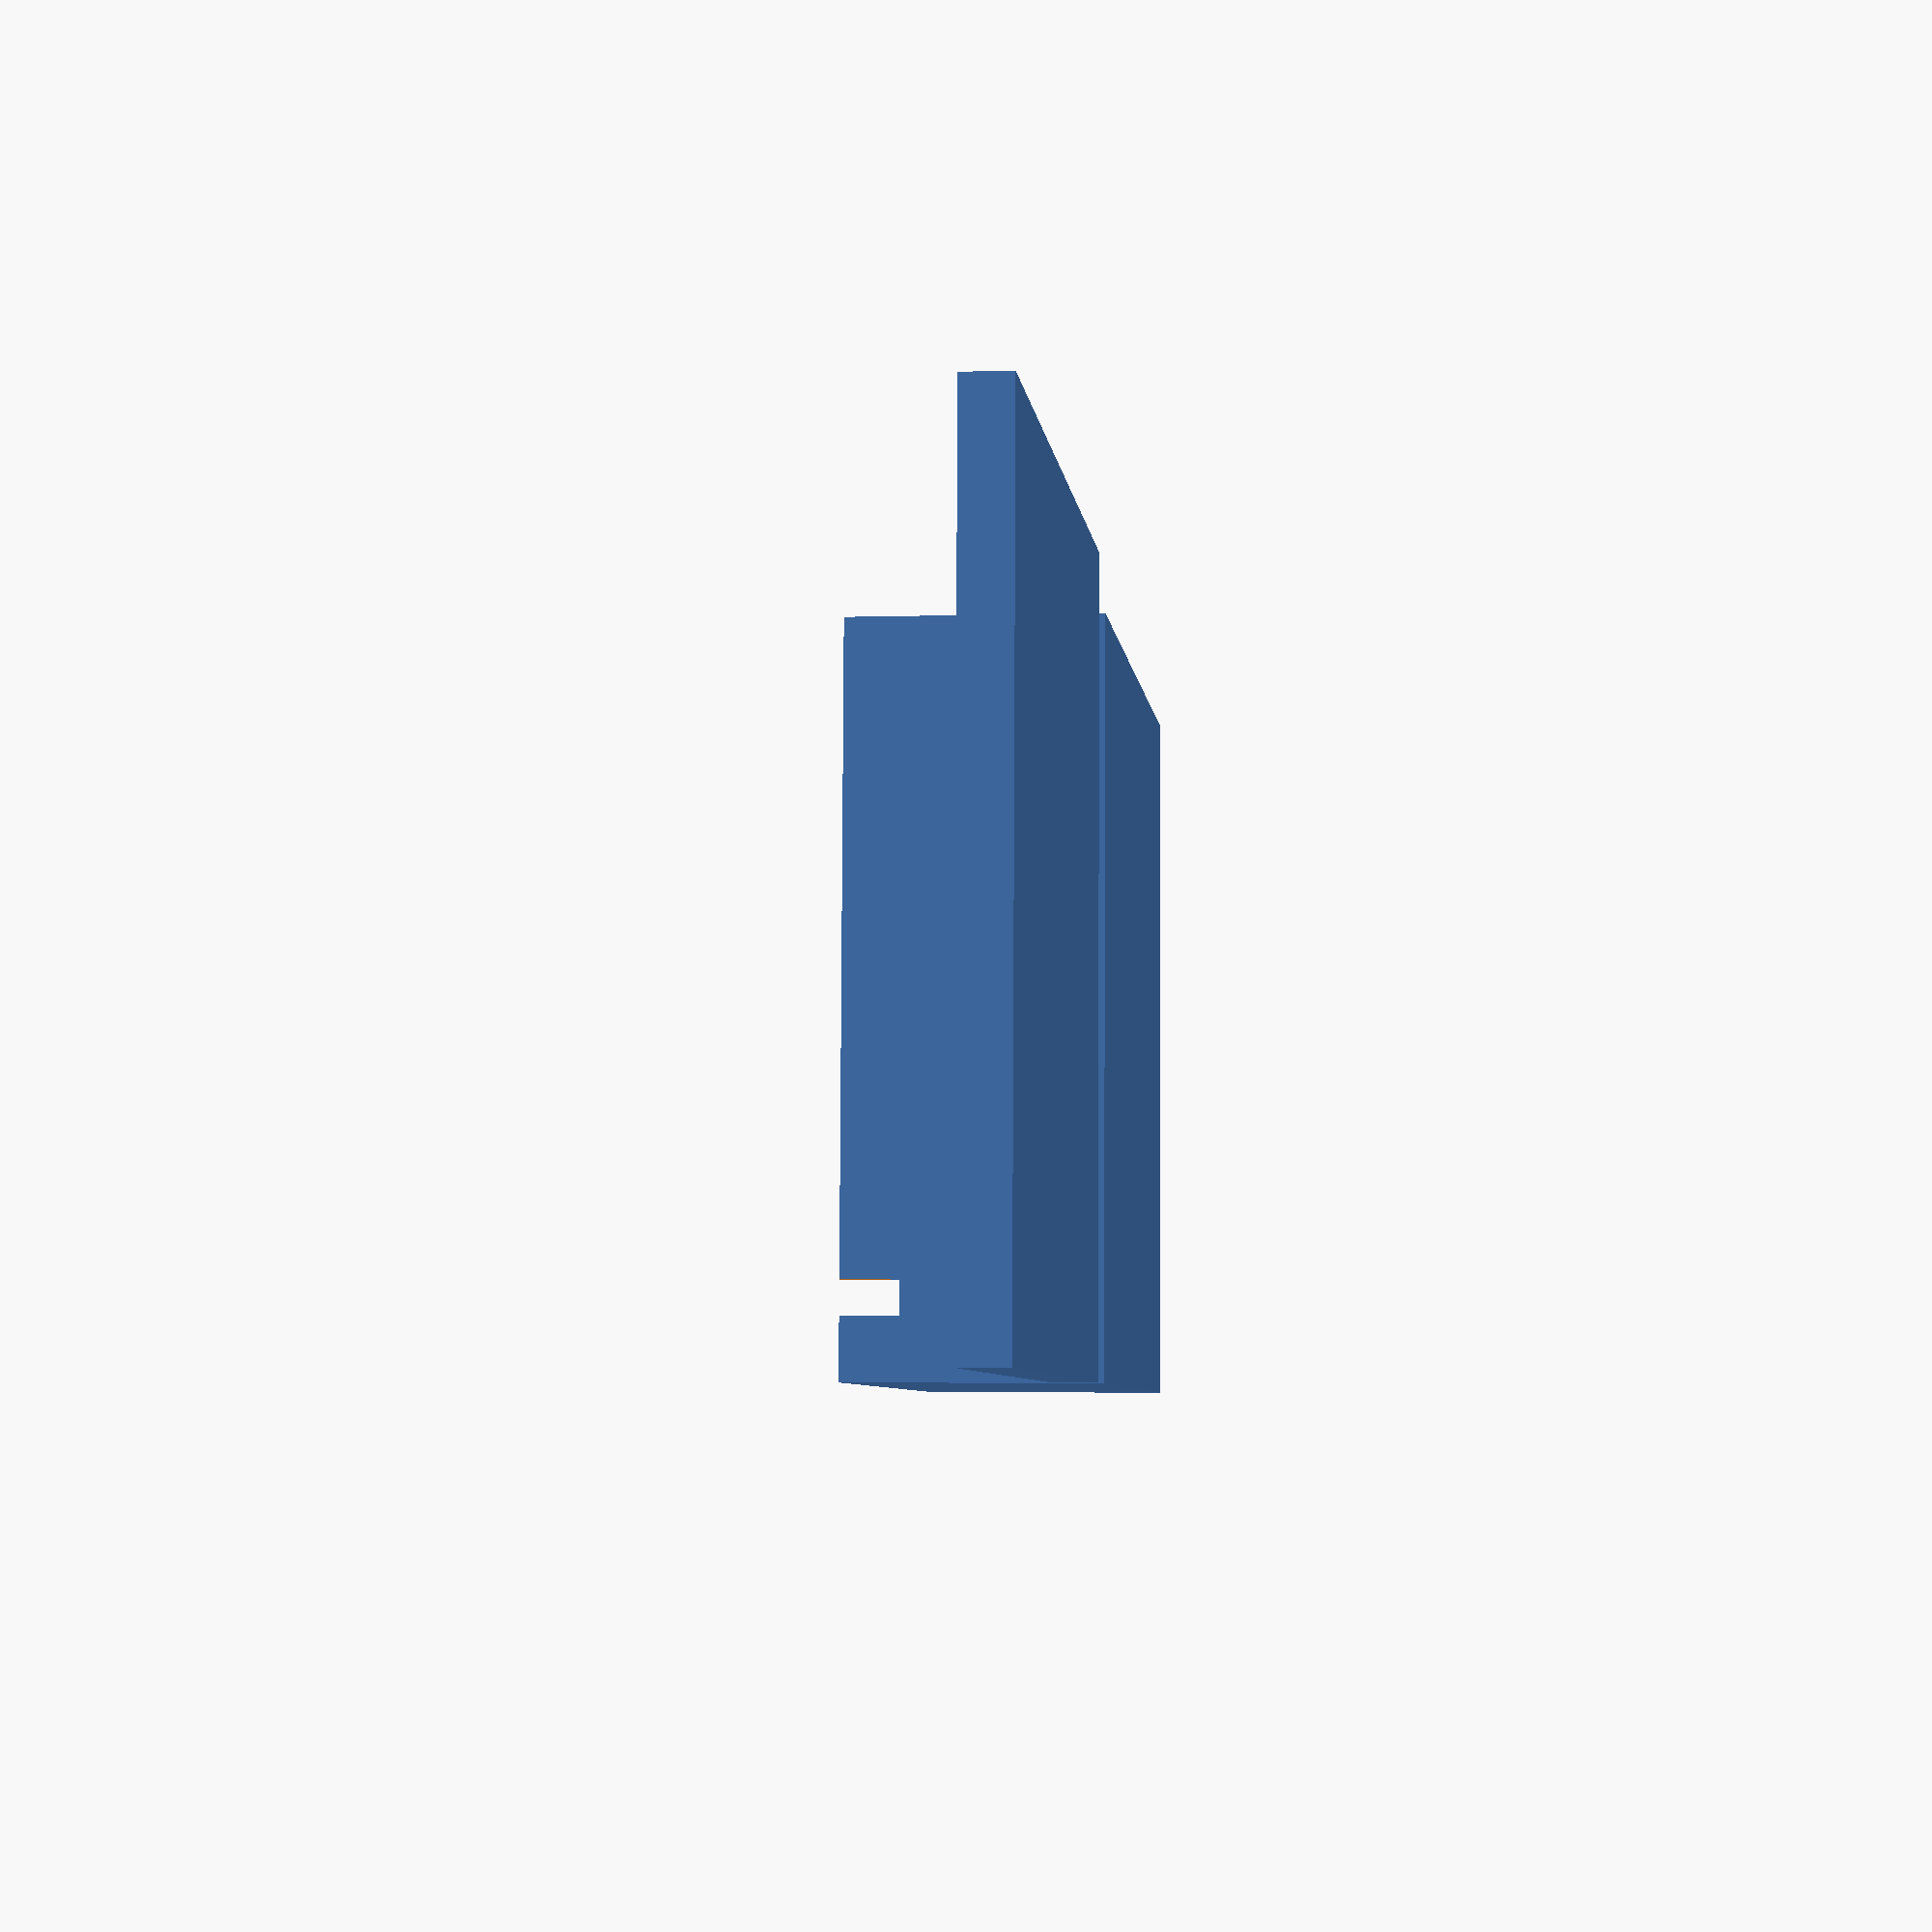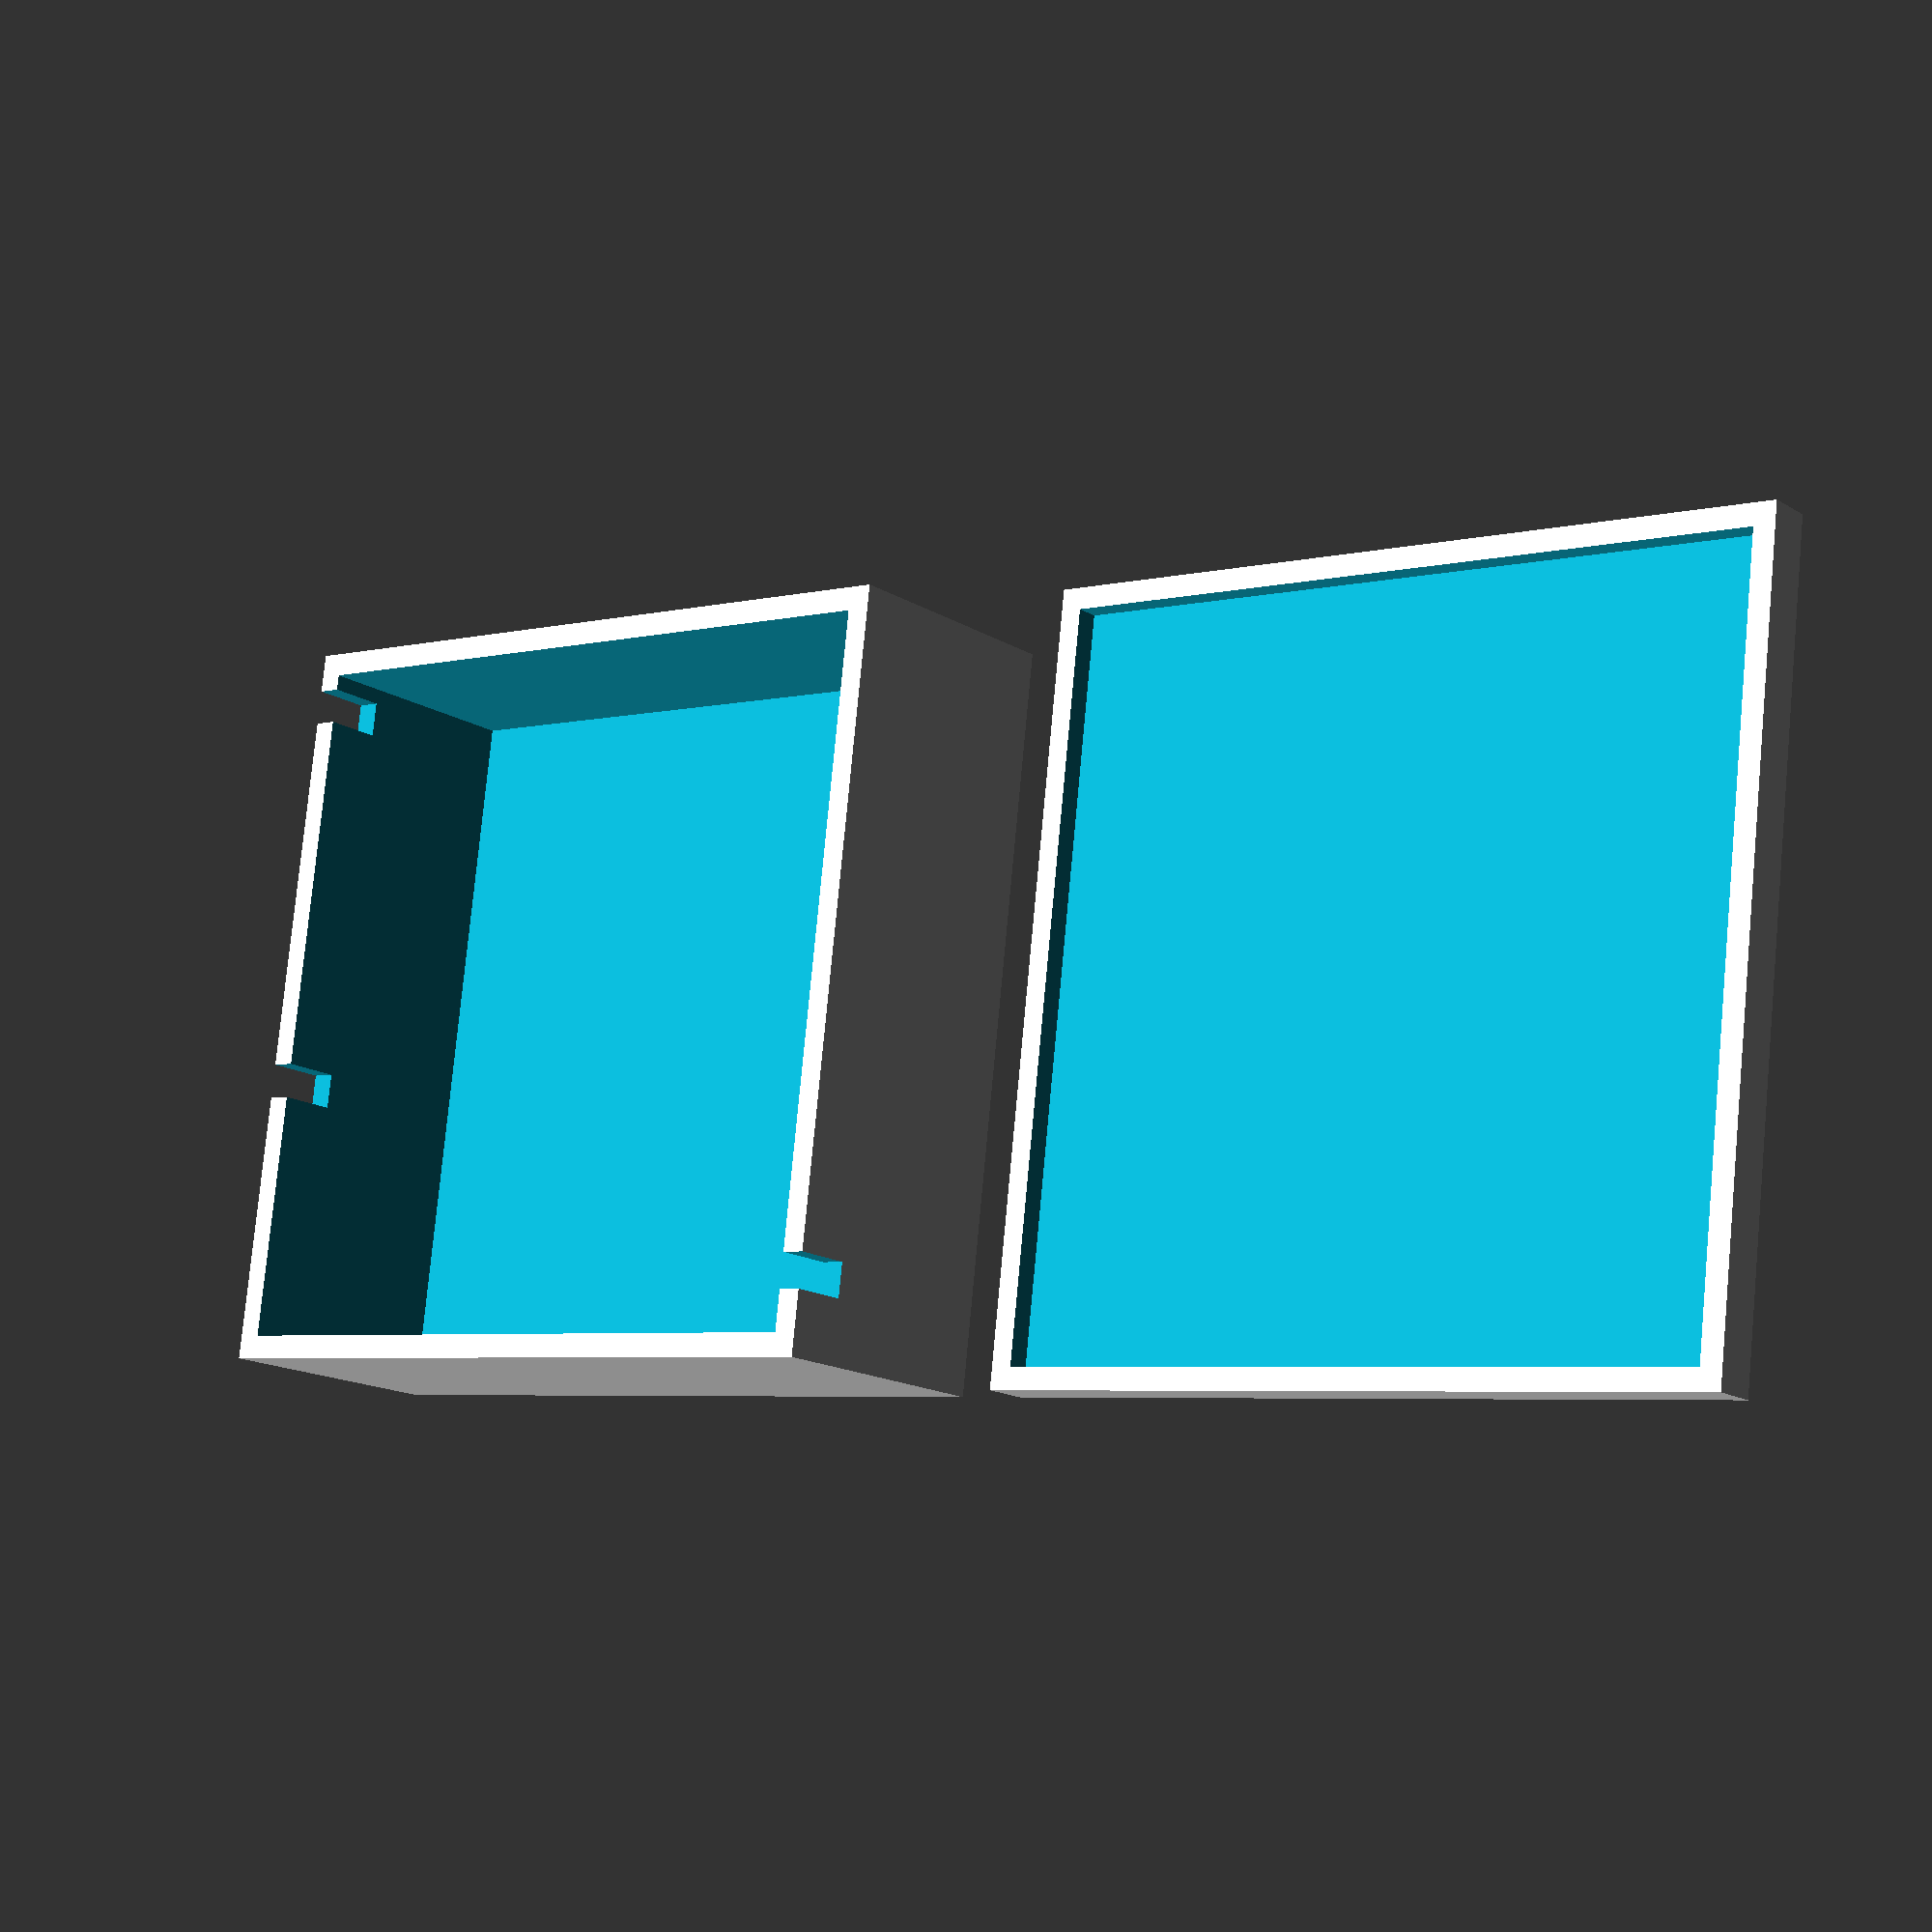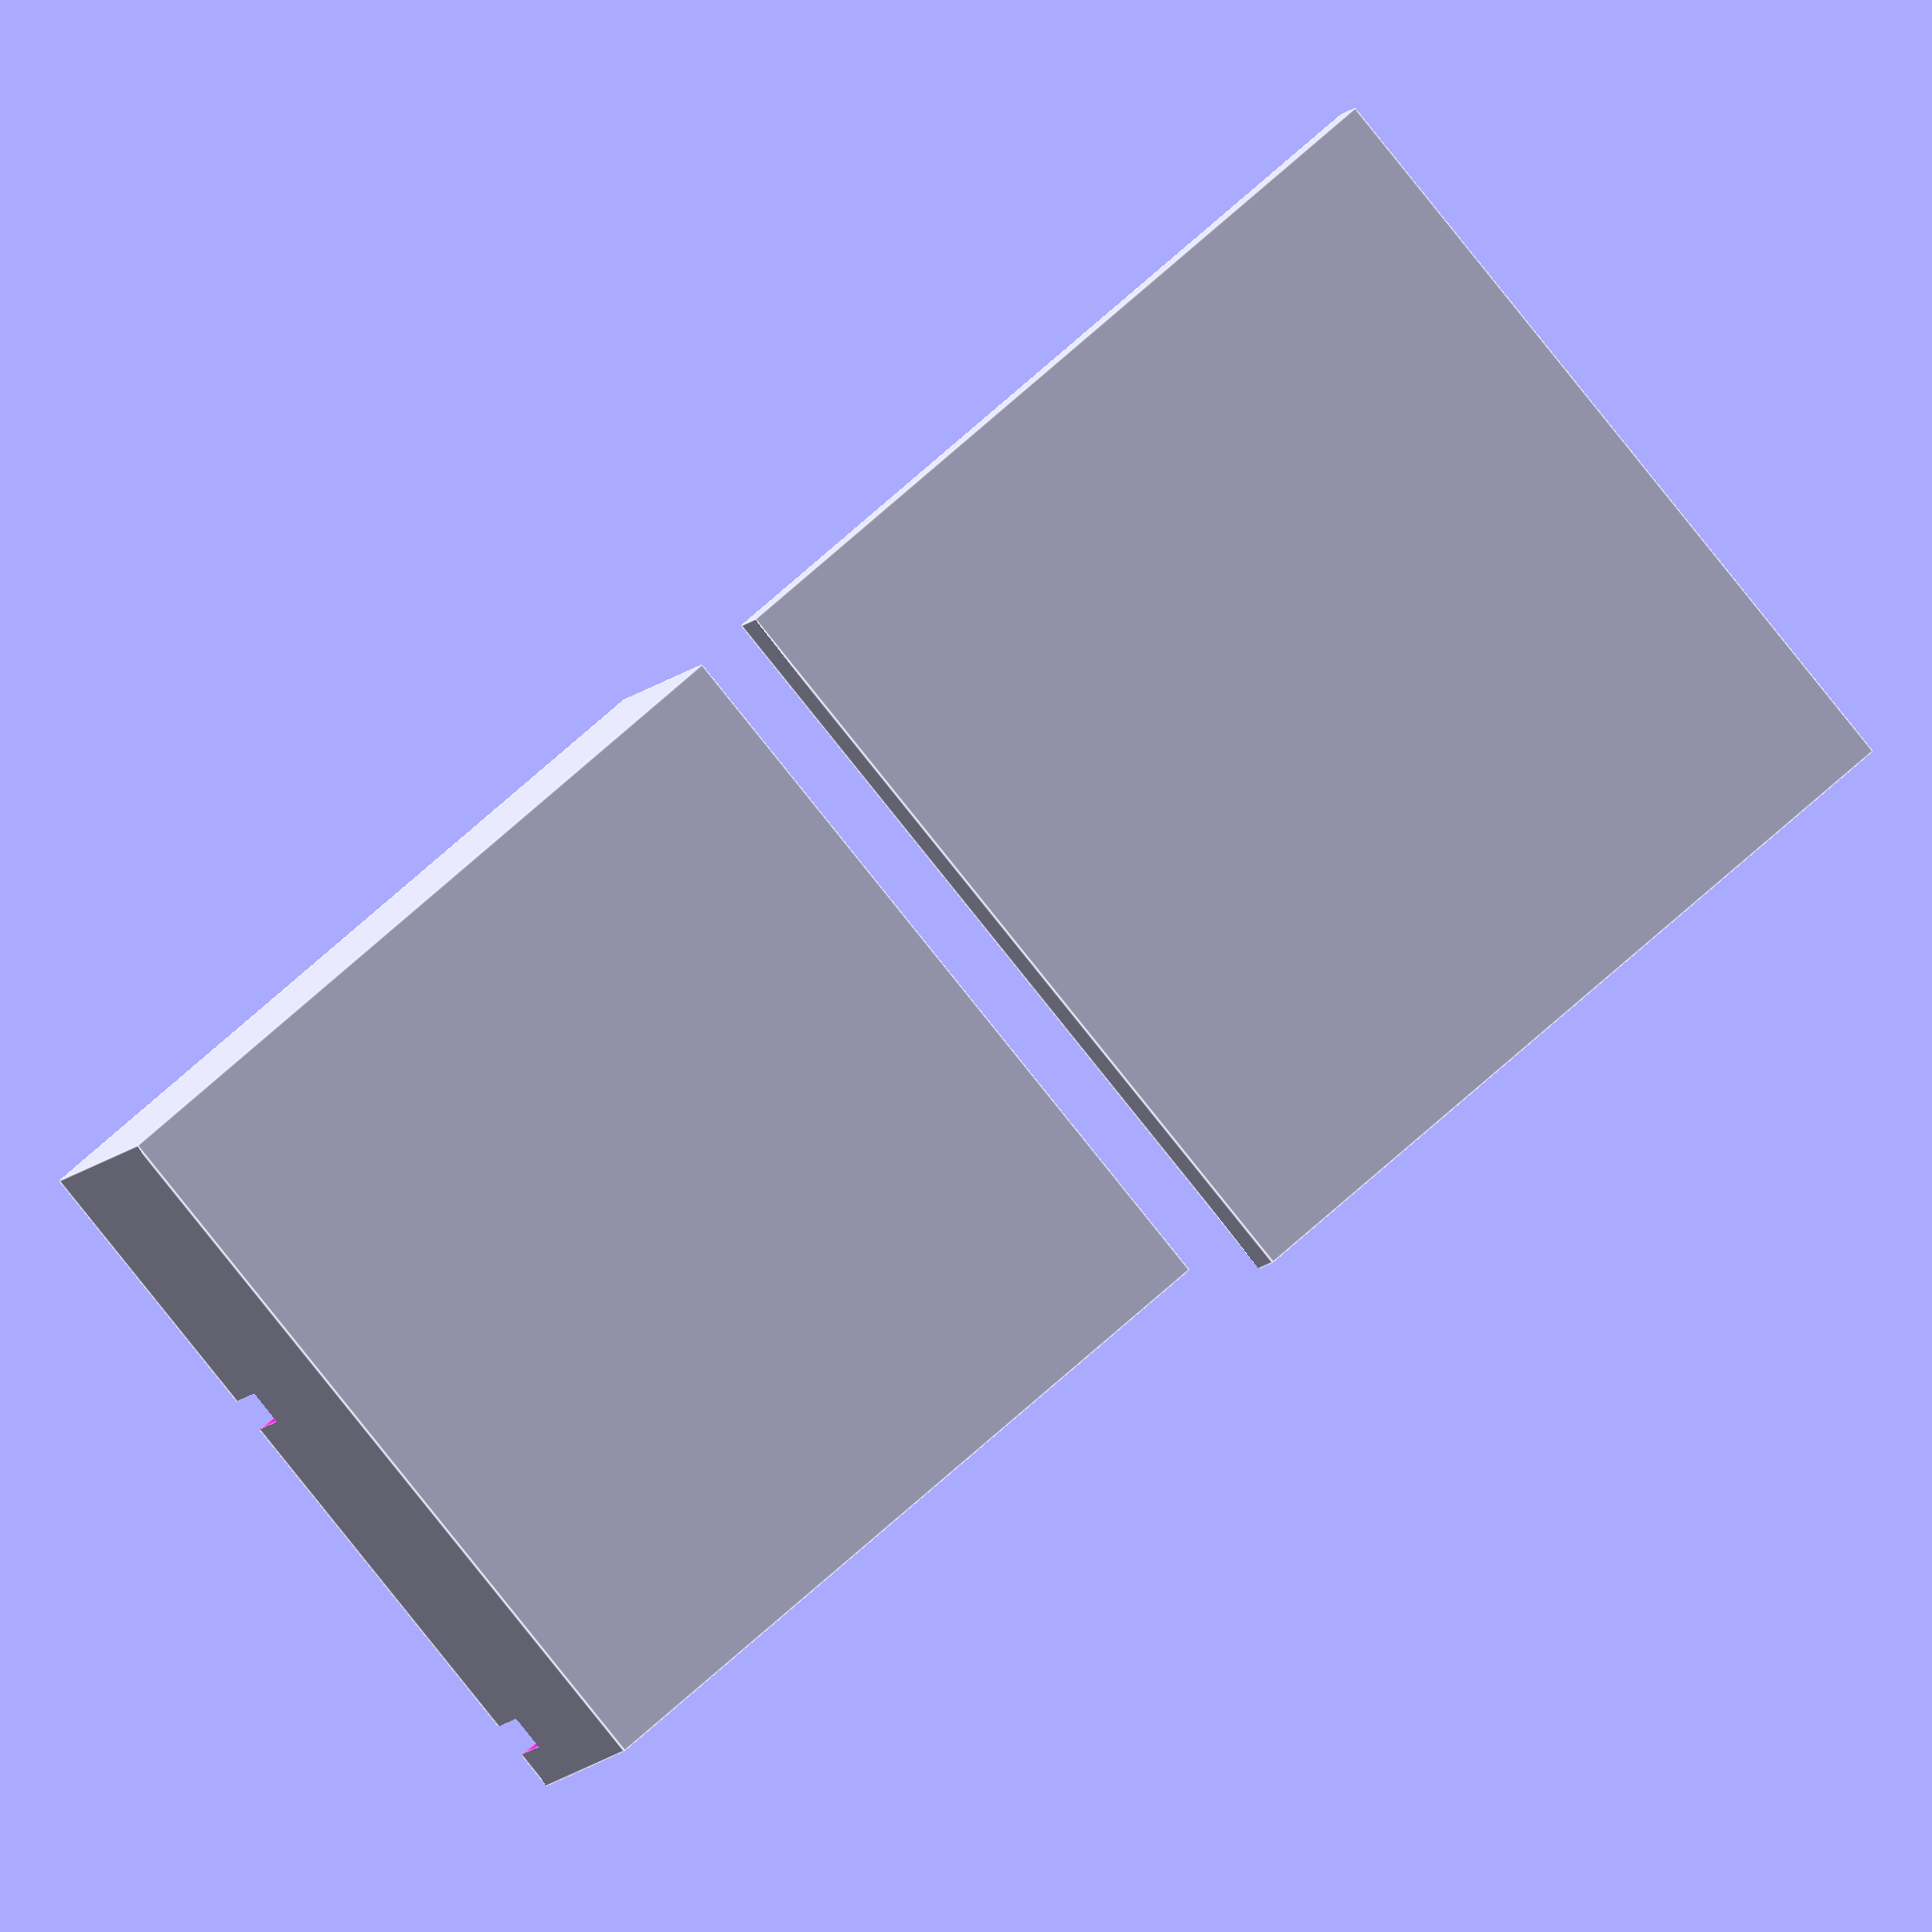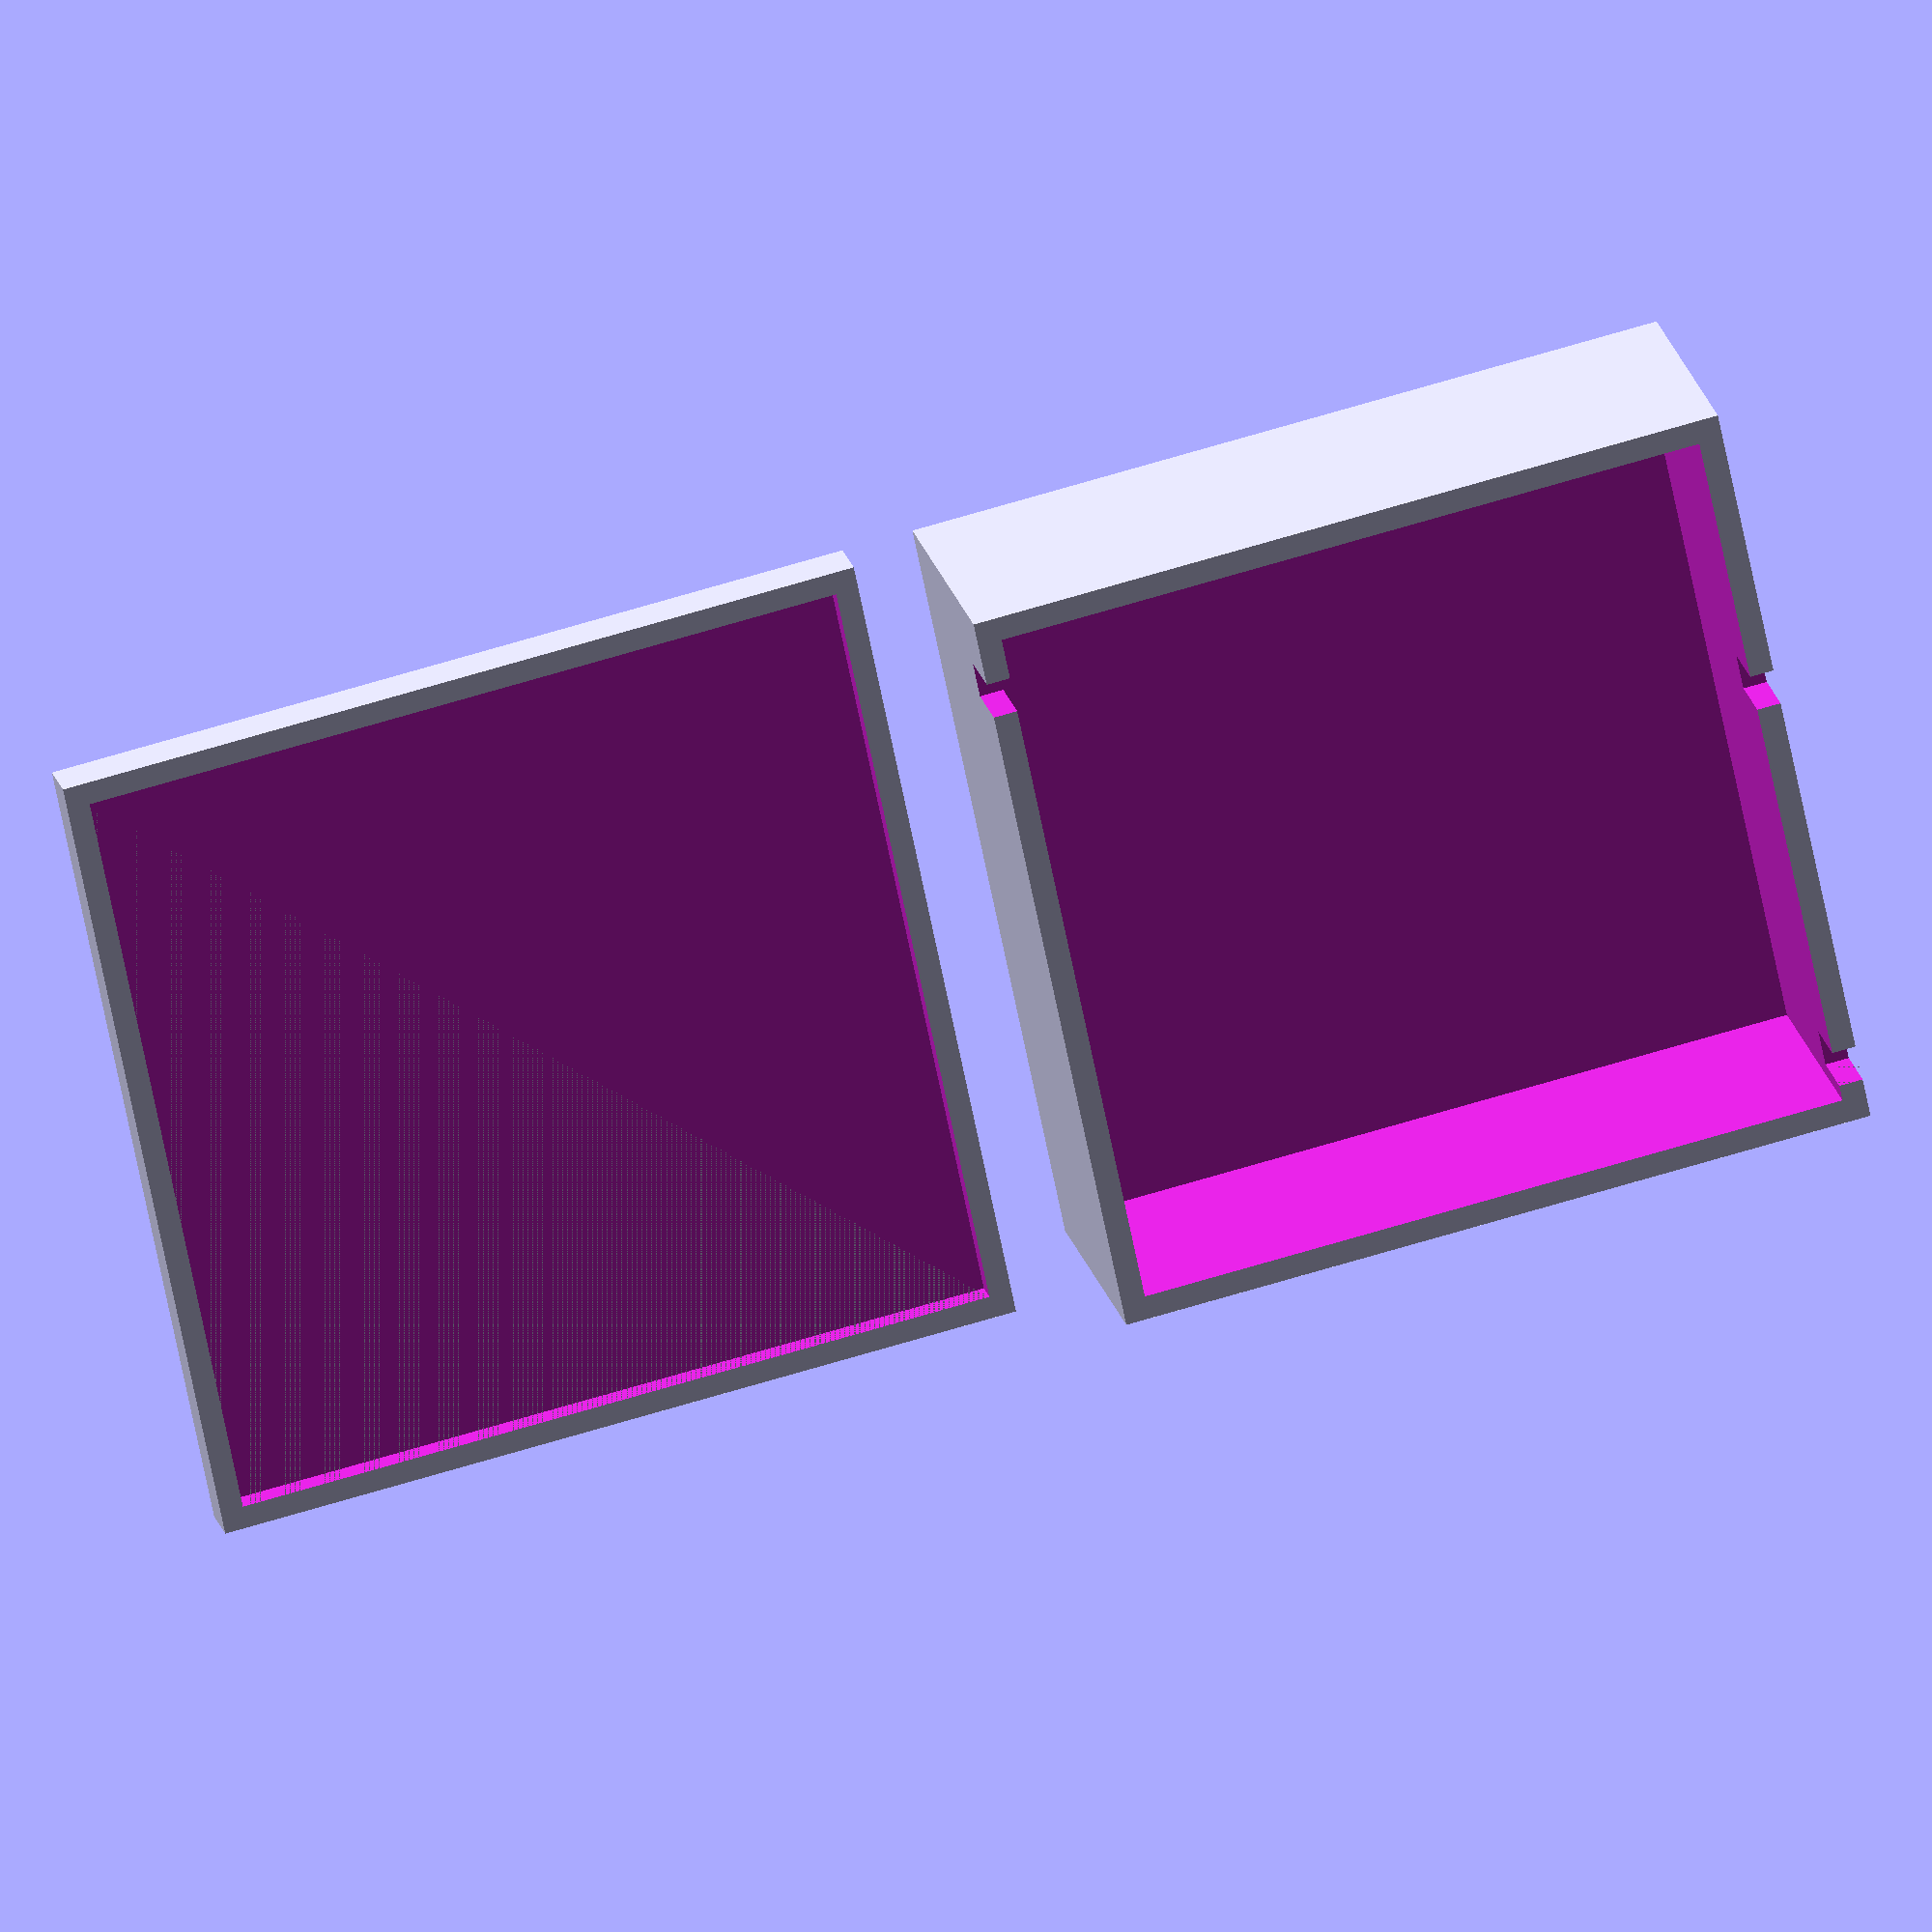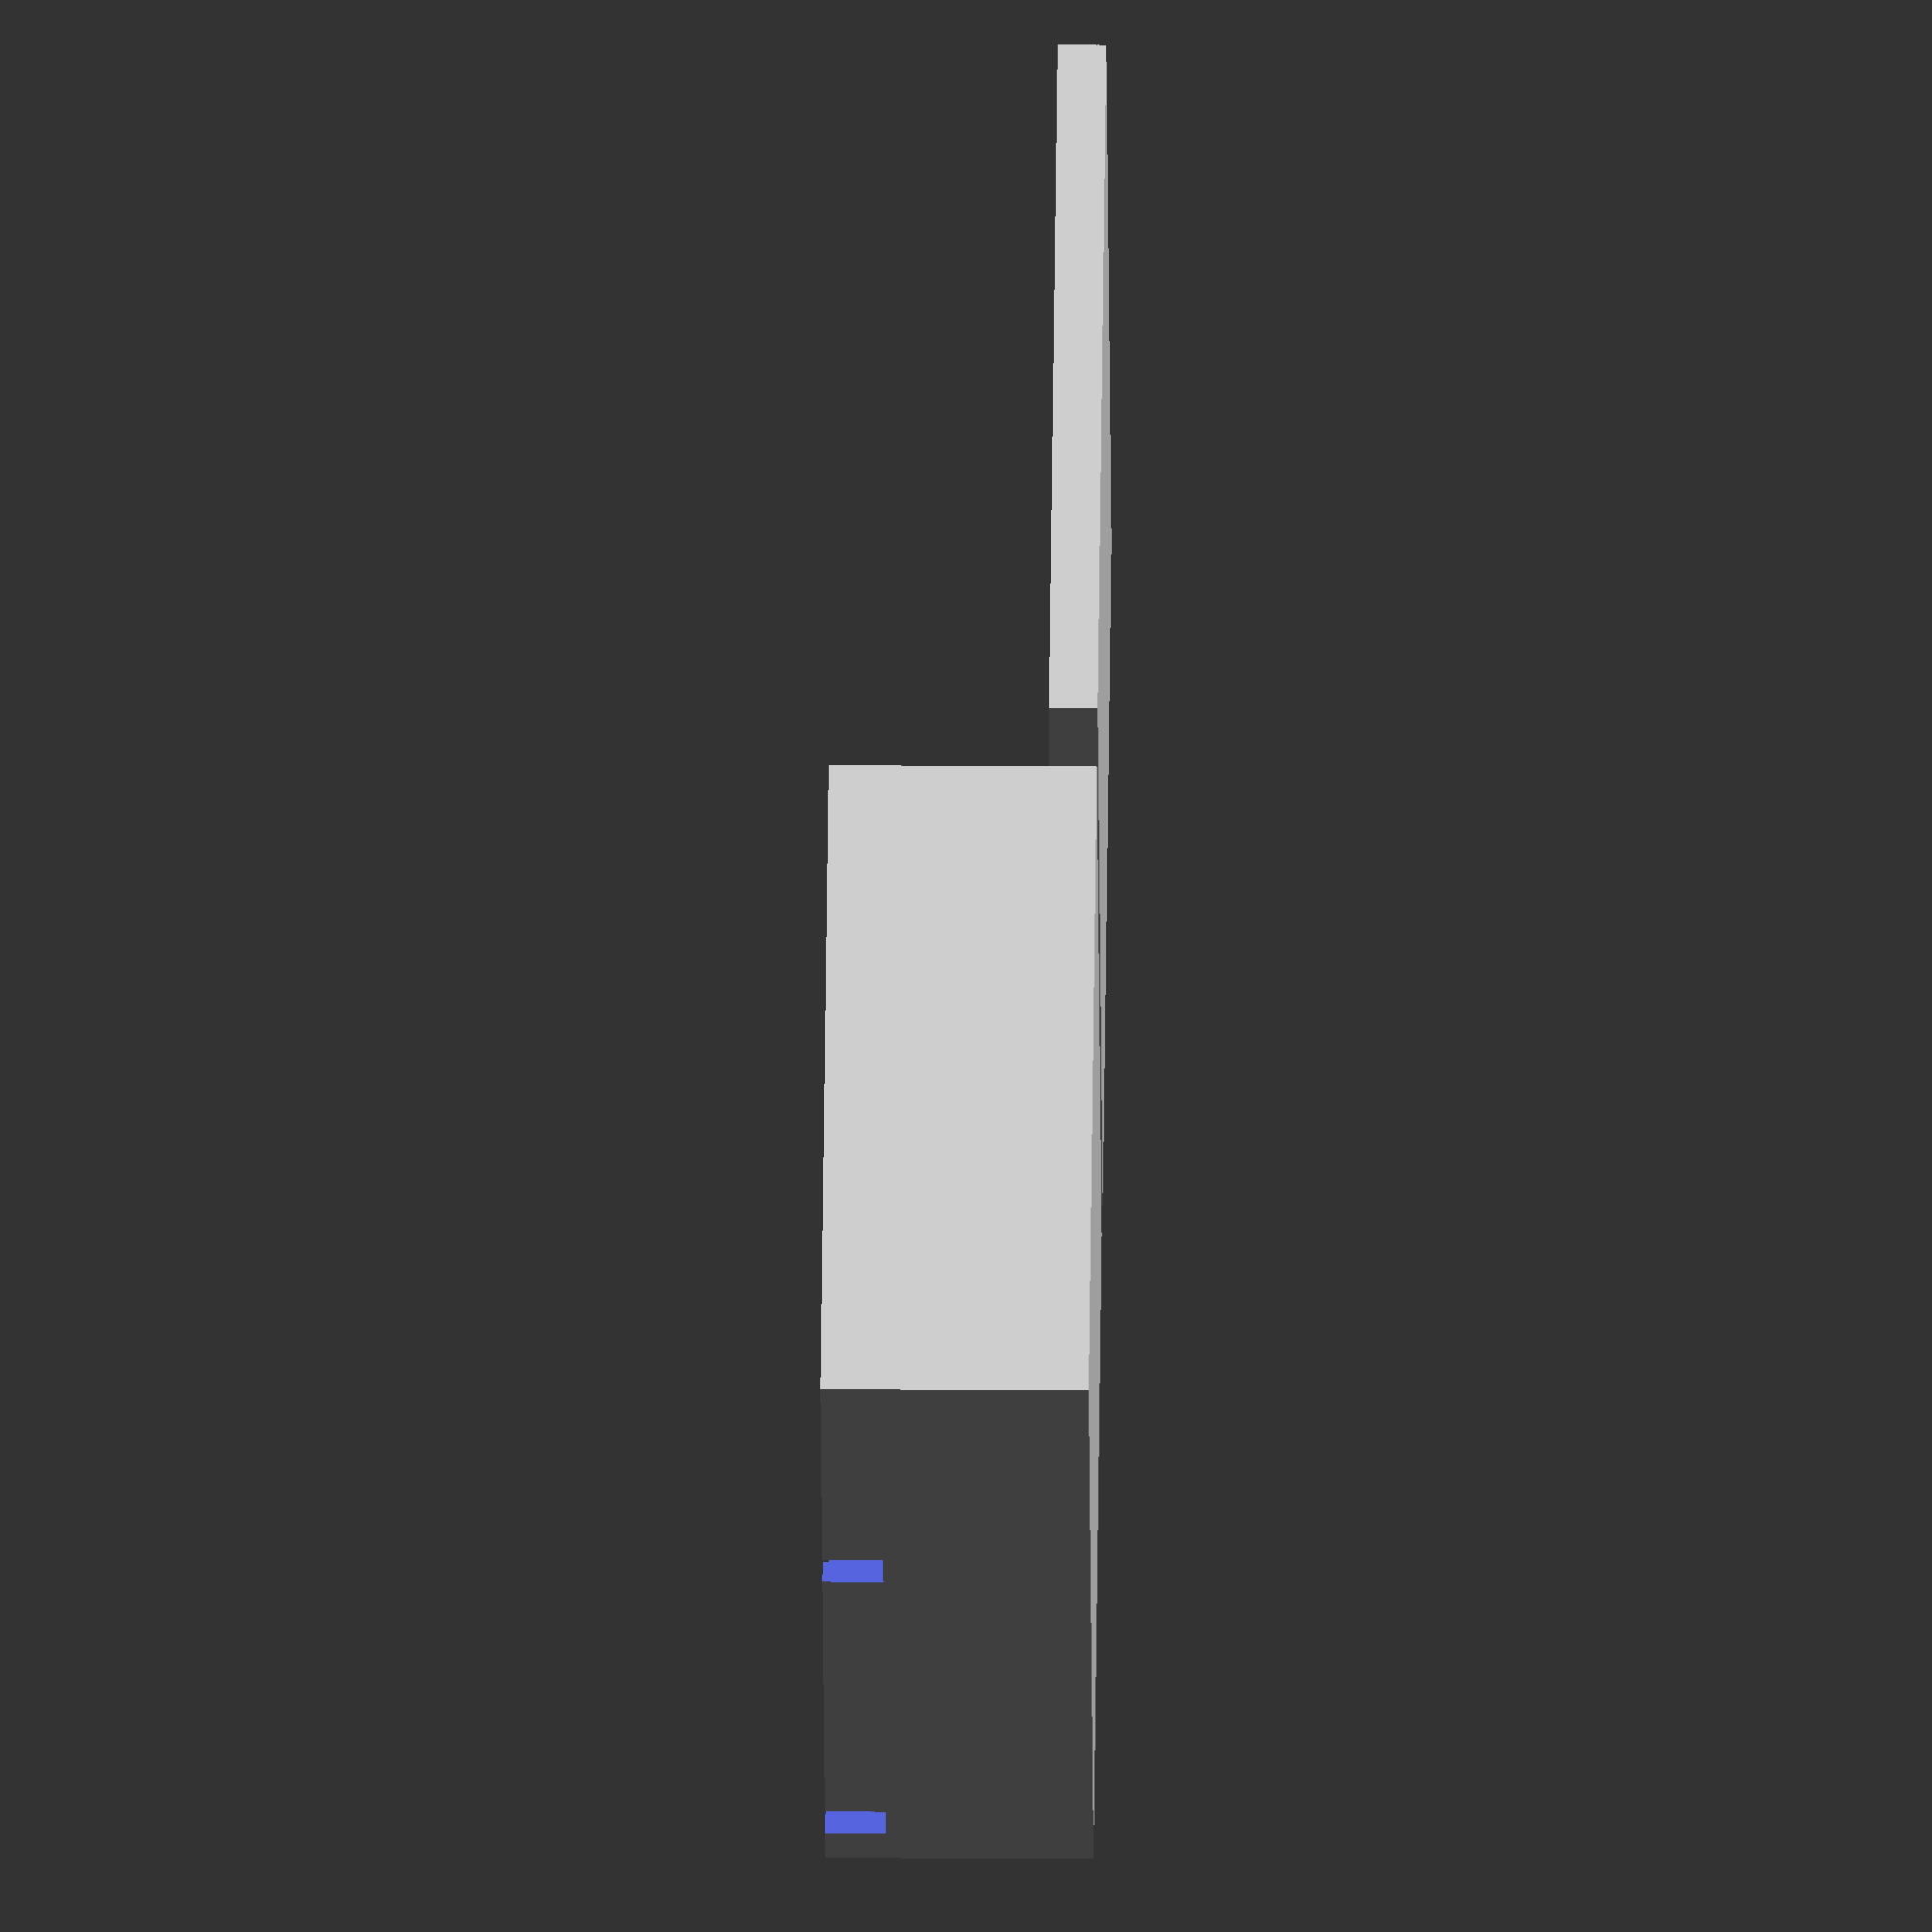
<openscad>
psuBoardWidth=60;
psuBoardHeight=60;
wallThickness=2;

portSize=6;
acLive=[2.65, 37.195];
acNeut=[2.65, 2.82];

dcOut=[55, 55];

cableM = 3;

function pcbToCaseX(pcb) = pcb;
function pcbToCaseY(pcb) = psuBoardHeight - pcb;

containerHeight=20;

difference() {
    translate([-wallThickness, -wallThickness, -wallThickness]) {
        cube([2 * wallThickness + psuBoardWidth, 2 * wallThickness + psuBoardHeight, wallThickness + containerHeight]);
    }
    cube([psuBoardWidth, psuBoardHeight, containerHeight + 0.01]);

    translate([-wallThickness - 0.01,0, containerHeight - cableM - wallThickness]) {
        translate([0, pcbToCaseY(acLive[1]) - cableM / 2, 0]) {
            cube([wallThickness + 0.02, cableM, cableM + wallThickness + 0.01]);
        }

        translate([0, pcbToCaseY(acNeut[1]) - cableM / 2, 0]) {
            cube([wallThickness + 0.02, cableM, cableM + wallThickness + 0.01]);
        }
    }

    translate([psuBoardWidth - 0.01,0, containerHeight - cableM - wallThickness]) {
        translate([0, pcbToCaseY(dcOut[1]) - cableM / 2, 0]) {
            cube([wallThickness + 0.02, cableM, cableM + wallThickness + 0.01]);
        }
        /*
        translate([0, (pcbToCaseY(coilHigh[1]) + pcbToCaseY(coilLow[1])) / 2 - cableM / 2, 0]) {
            cube([wallThickness + 0.02, cableM, cableM + wallThickness + 0.01]);
        }
        */
    }
}

translate([psuBoardWidth + 10, 0, 0]) {
    difference() {
        translate([-wallThickness, -wallThickness, -wallThickness]) {
            cube([4 * wallThickness + psuBoardWidth, 4 * wallThickness + psuBoardHeight, 2 * wallThickness]);
        }
        translate([-0.1, -0.1,0]) {
            cube([2 * wallThickness + psuBoardWidth + 0.2, 2 * wallThickness + psuBoardHeight + 0.2, wallThickness + 0.01]);
        }
    }
}


</openscad>
<views>
elev=183.4 azim=177.7 roll=83.6 proj=p view=wireframe
elev=195.7 azim=186.8 roll=141.8 proj=p view=solid
elev=7.9 azim=220.8 roll=163.0 proj=o view=edges
elev=338.9 azim=168.4 roll=346.8 proj=o view=solid
elev=157.5 azim=30.6 roll=89.3 proj=o view=wireframe
</views>
